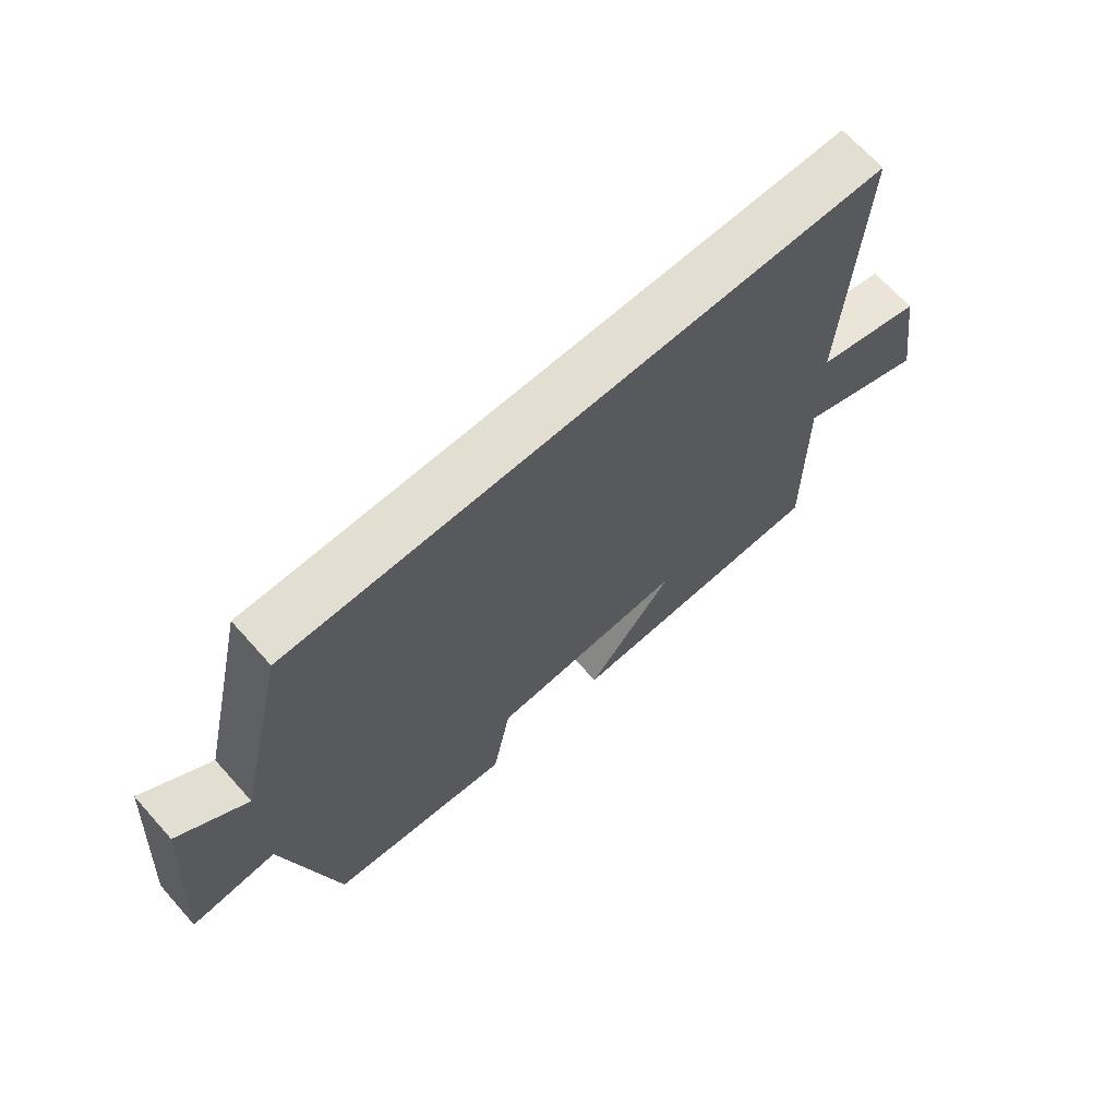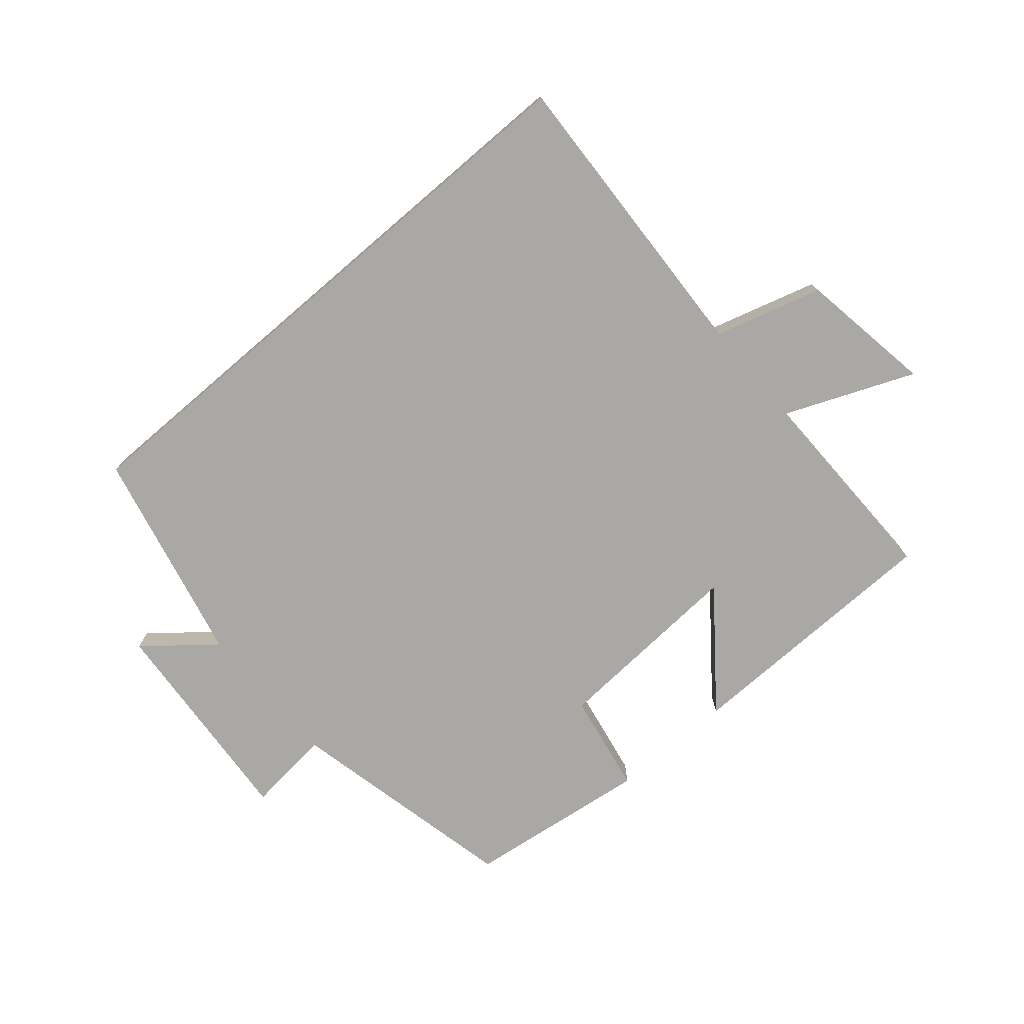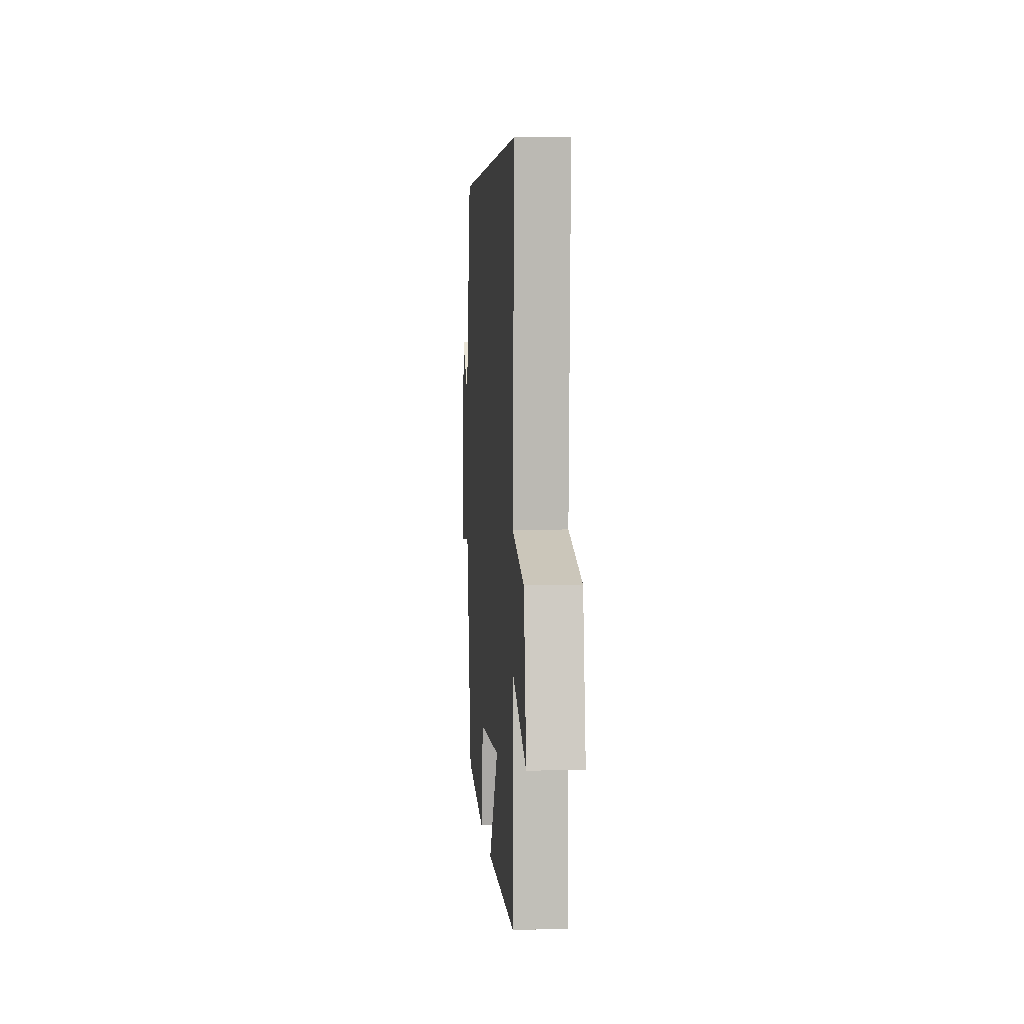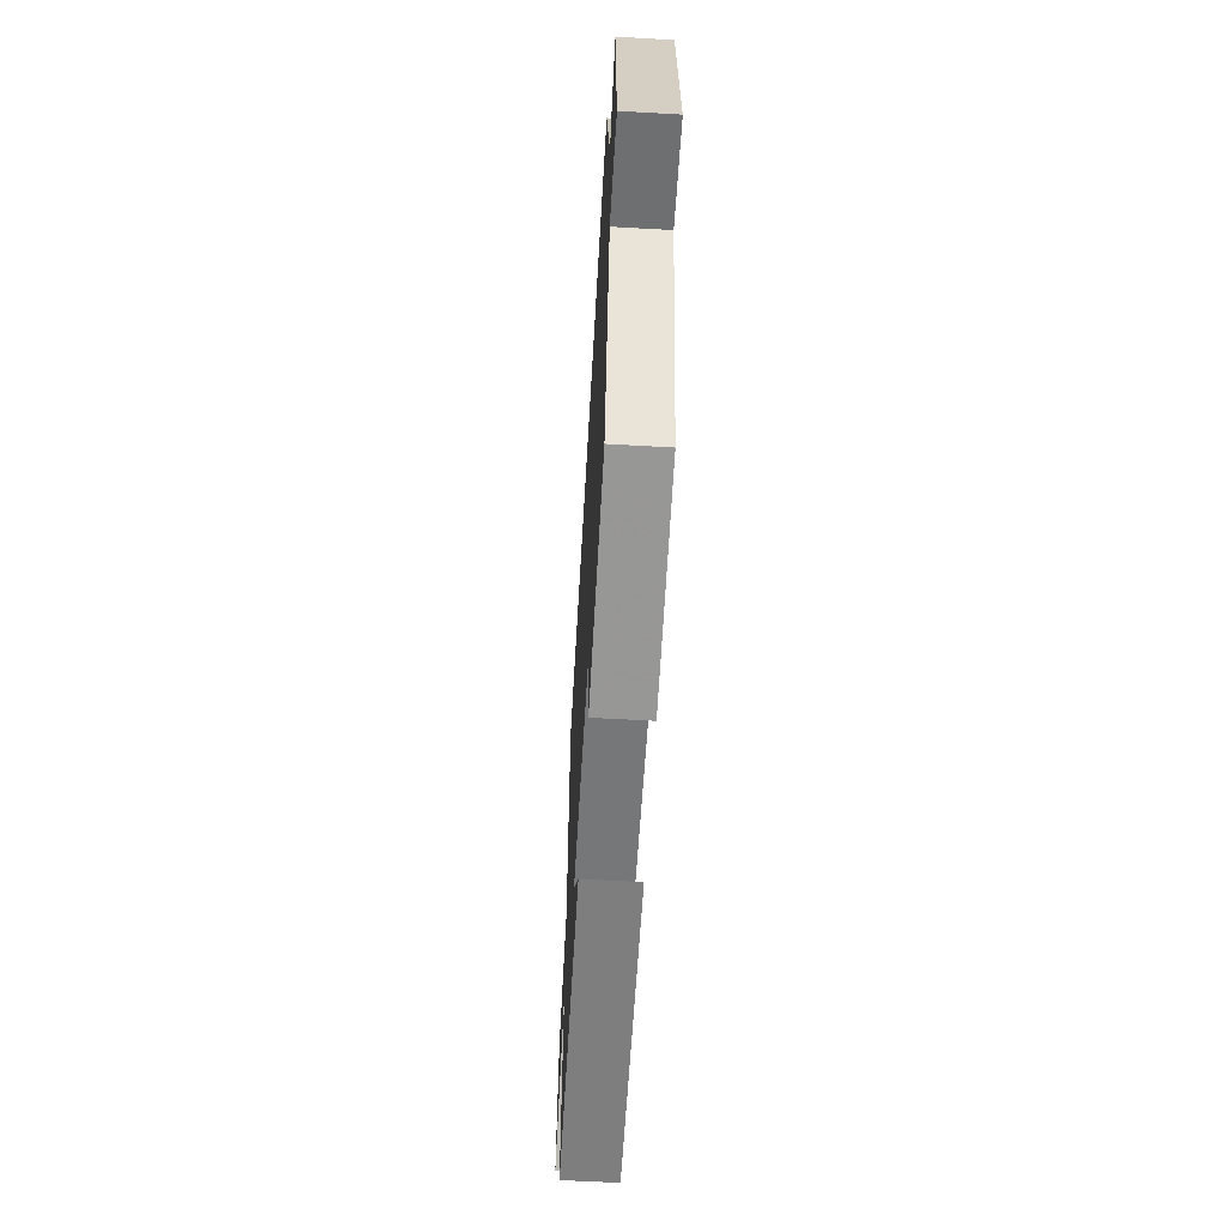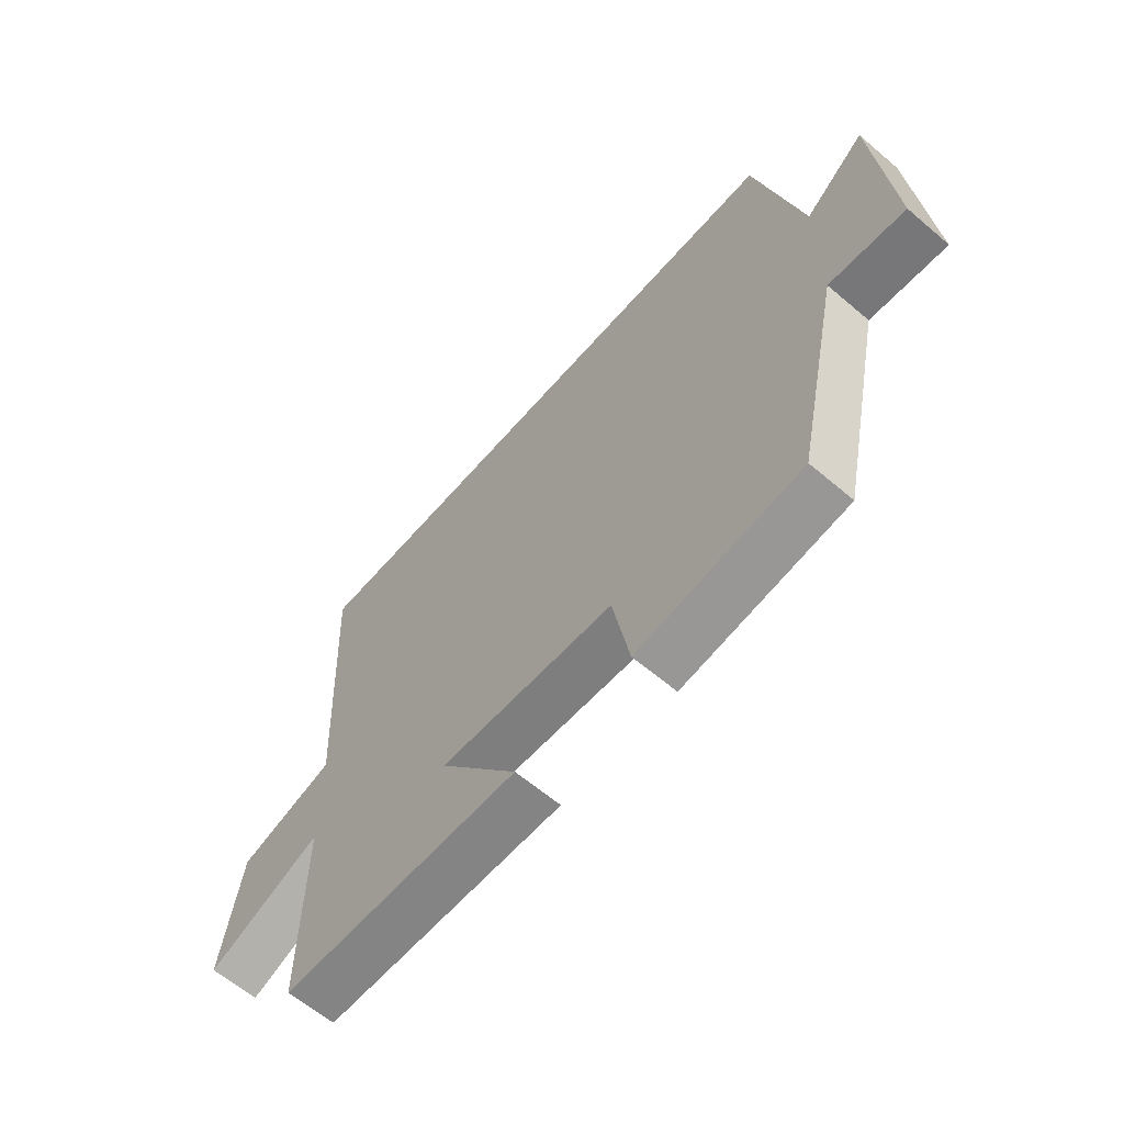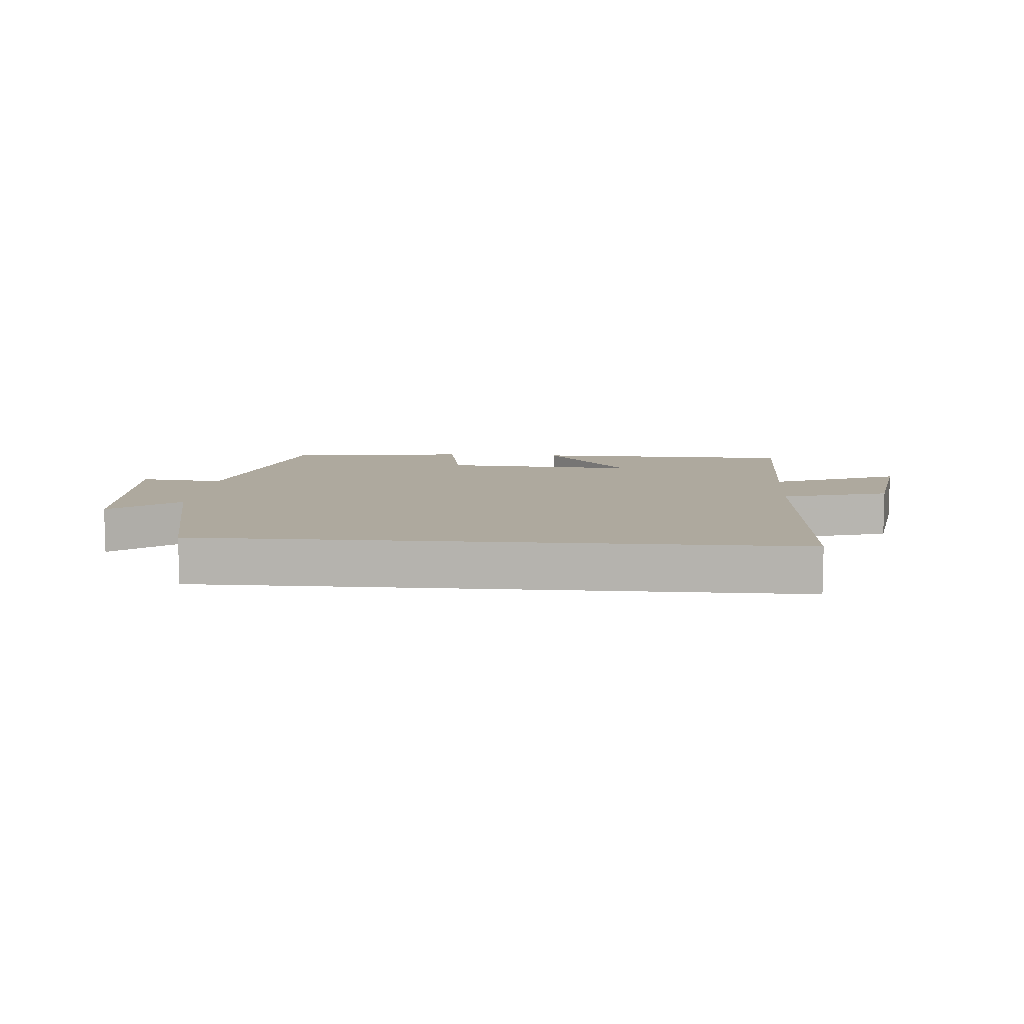
<metadata>
{"format":"obj","ext":"obj","renderer":"f3d","projection":"perspective","resolution":1024,"background":"white","views":[{"elev":67.9,"azim":-41.9,"up":"+Z"},{"elev":-75.0,"azim":40.6,"up":"+Y"},{"elev":4.7,"azim":85.6,"up":"+Z"},{"elev":-60.4,"azim":-93.3,"up":"+Z"},{"elev":-62.2,"azim":-130.8,"up":"+Z"},{"elev":9.0,"azim":4.6,"up":"+Y"}]}
</metadata>
<code>
v 0.503 0.07 -0.493
v 0.077 0.07 -0.5
v 0.217 0.07 -0.321
v -0.095 0.07 -0.339
v -0.125 0.07 -0.5
v -0.418 0.07 -0.461
v -0.5 0.07 -0.089
v -0.636 0.07 -0.103
v -0.608 0.07 0.245
v -0.5 0.07 0.157
v -0.42 0.07 0.5
v 0.524 0.07 0.5
v 0.5 0.07 0.016
v 0.671 0.07 -0.034
v 0.705 0.07 -0.248
v 0.5 0.07 -0.162
v 0.503 0 -0.493
v 0.077 0 -0.5
v 0.217 0 -0.321
v -0.095 0 -0.339
v -0.125 0 -0.5
v -0.418 0 -0.461
v -0.5 0 -0.089
v -0.636 0 -0.103
v -0.608 0 0.245
v -0.5 0 0.157
v -0.42 0 0.5
v 0.524 0 0.5
v 0.5 0 0.016
v 0.671 0 -0.034
v 0.705 0 -0.248
v 0.5 0 -0.162
f 13 14 15 16
f 10 11 12 13
f 10 13 16
f 7 8 9 10
f 4 5 6 7
f 3 4 7 10
f 16 1 2 3
f 3 10 16
f 32 31 30 29
f 29 28 27 26
f 32 29 26
f 26 25 24 23
f 23 22 21 20
f 26 23 20 19
f 19 18 17 32
f 32 26 19
f 1 17 18 2
f 2 18 19 3
f 3 19 20 4
f 4 20 21 5
f 5 21 22 6
f 6 22 23 7
f 7 23 24 8
f 8 24 25 9
f 9 25 26 10
f 10 26 27 11
f 11 27 28 12
f 12 28 29 13
f 13 29 30 14
f 14 30 31 15
f 15 31 32 16
f 16 32 17 1

</code>
